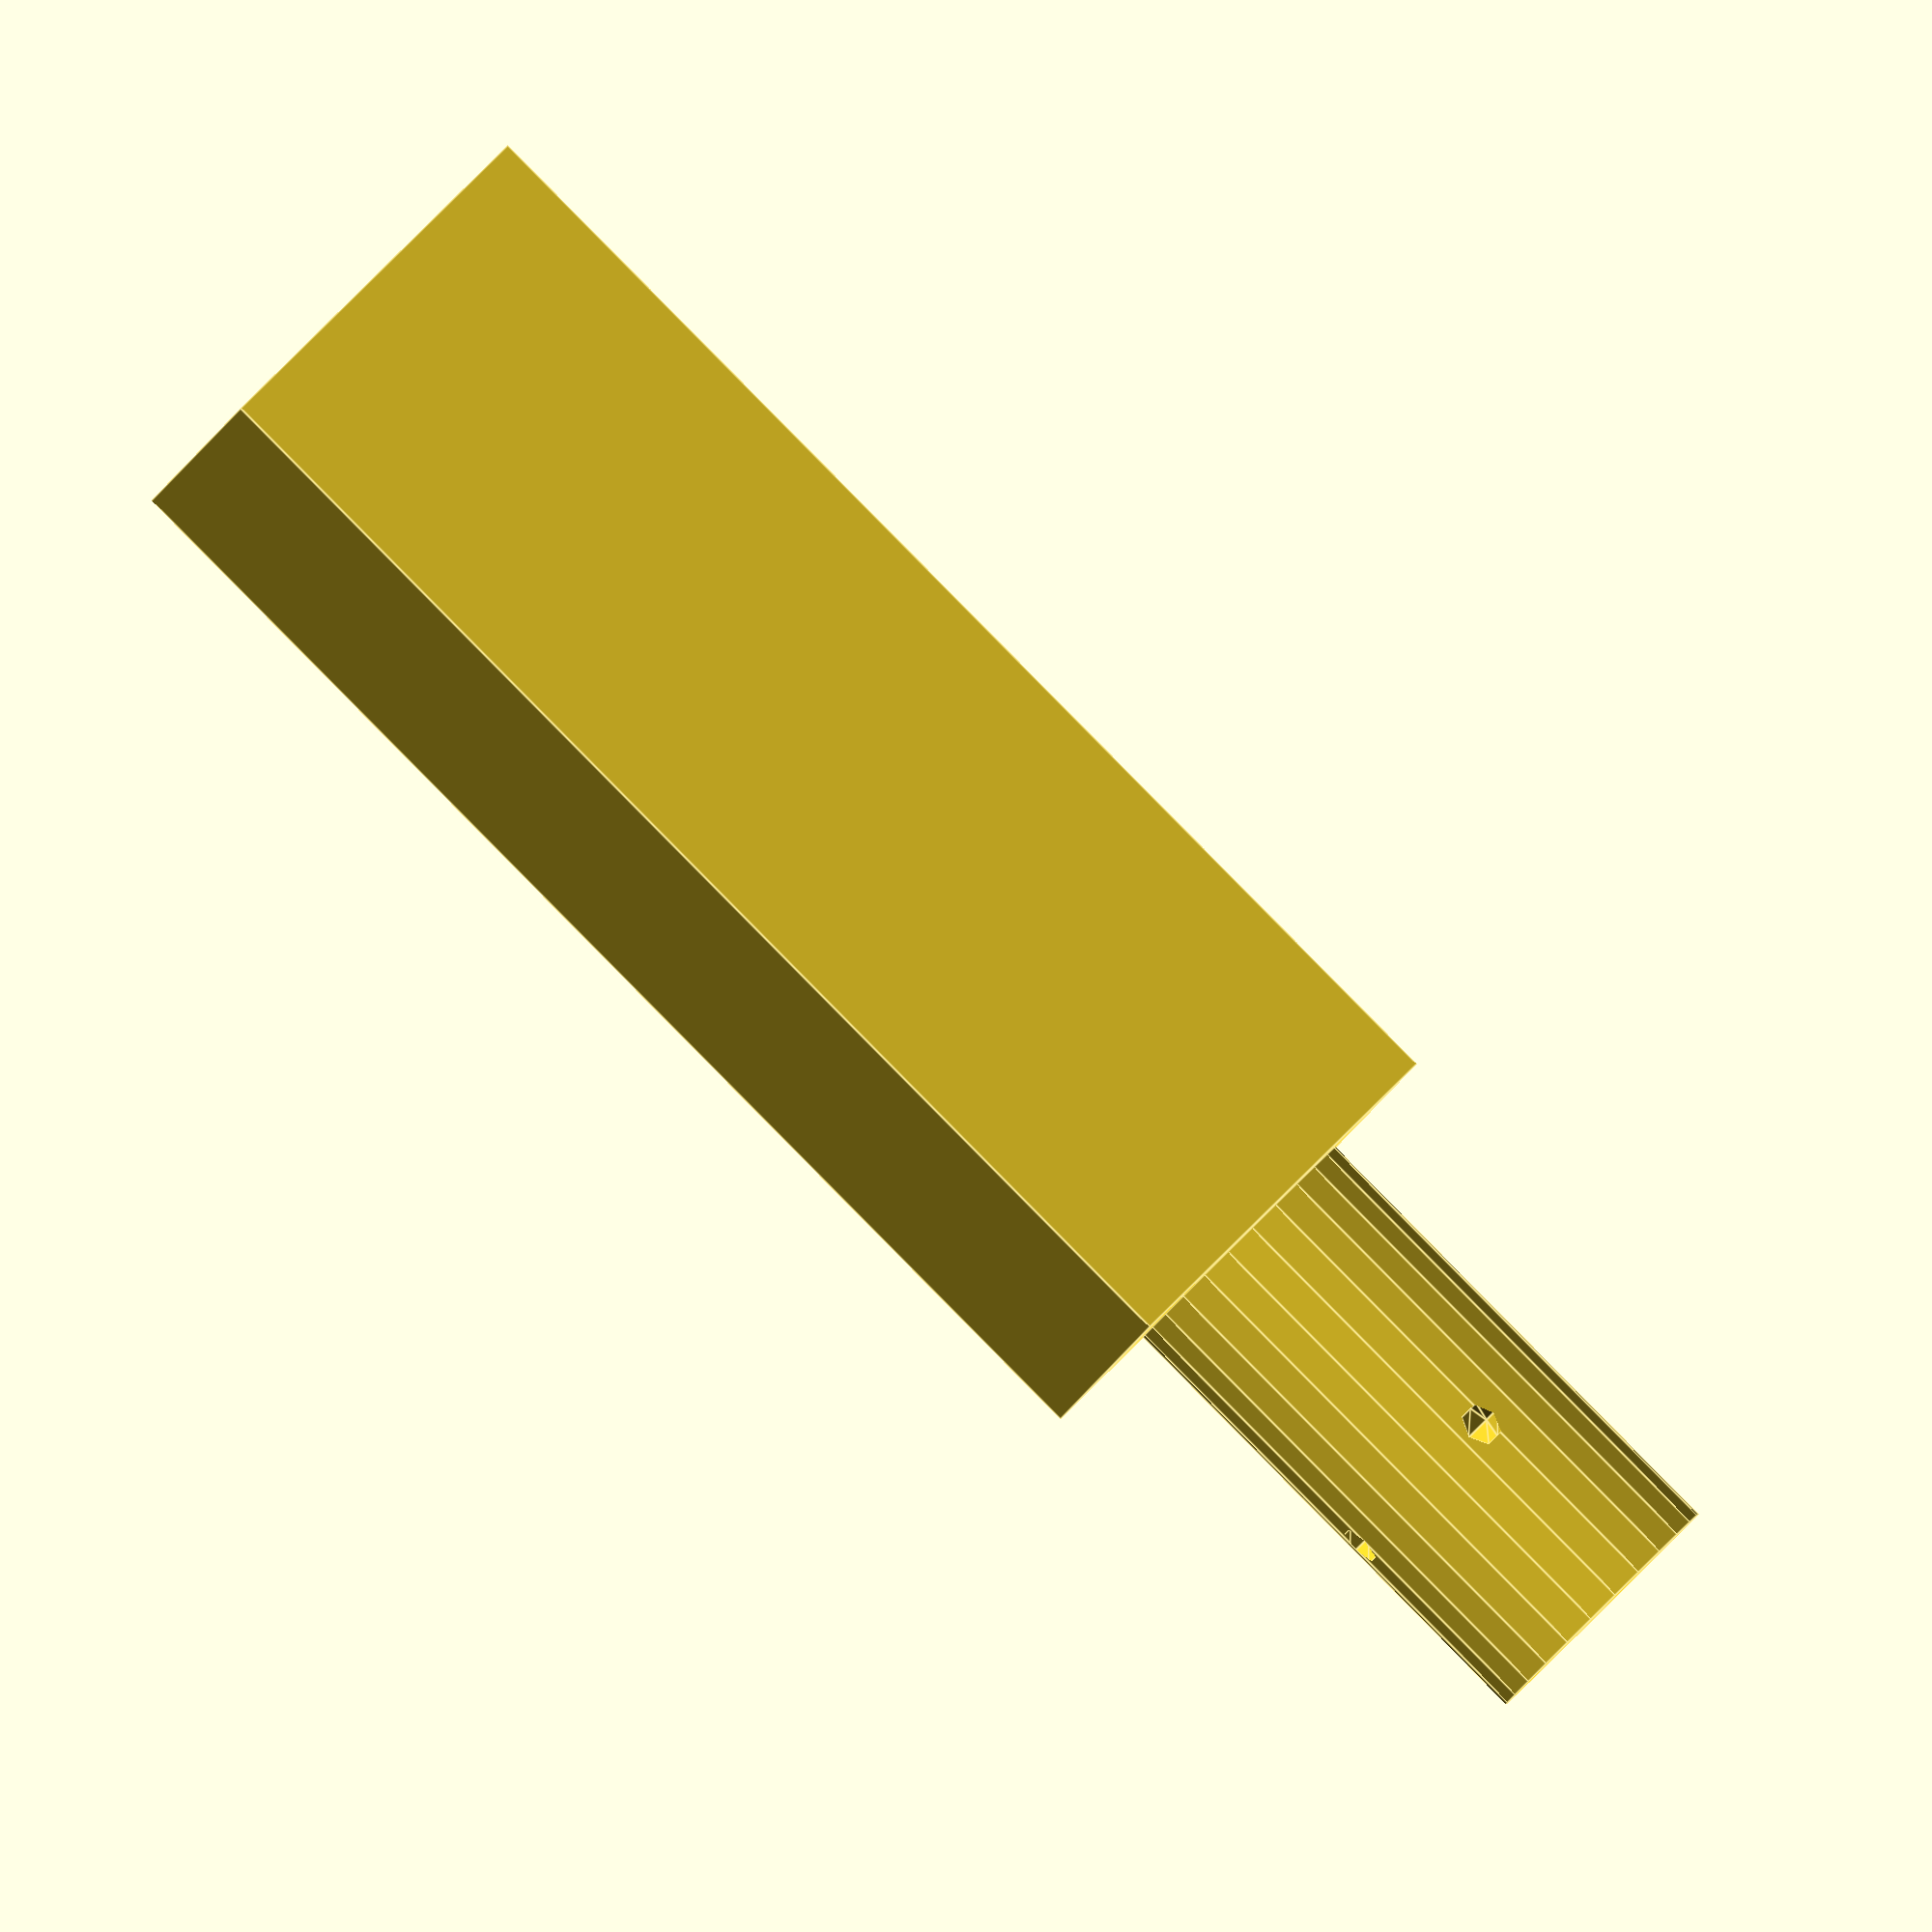
<openscad>
union(){
    difference(){
    cylinder(r=15.75/2, h=30);
    for(i=[0:90:270]){
        rotate([0,0,i]) translate([15.75/2,0,25/2]) sphere(r=1.3);
    }
    }
    translate([0,0,30]) difference(){
        translate([0,0,75/2])cube([23,23,75],center=true);
        translate([0,0,72/2+3])cube([20,20,72],center=true);
    }
}
</openscad>
<views>
elev=90.6 azim=341.5 roll=44.7 proj=o view=edges
</views>
